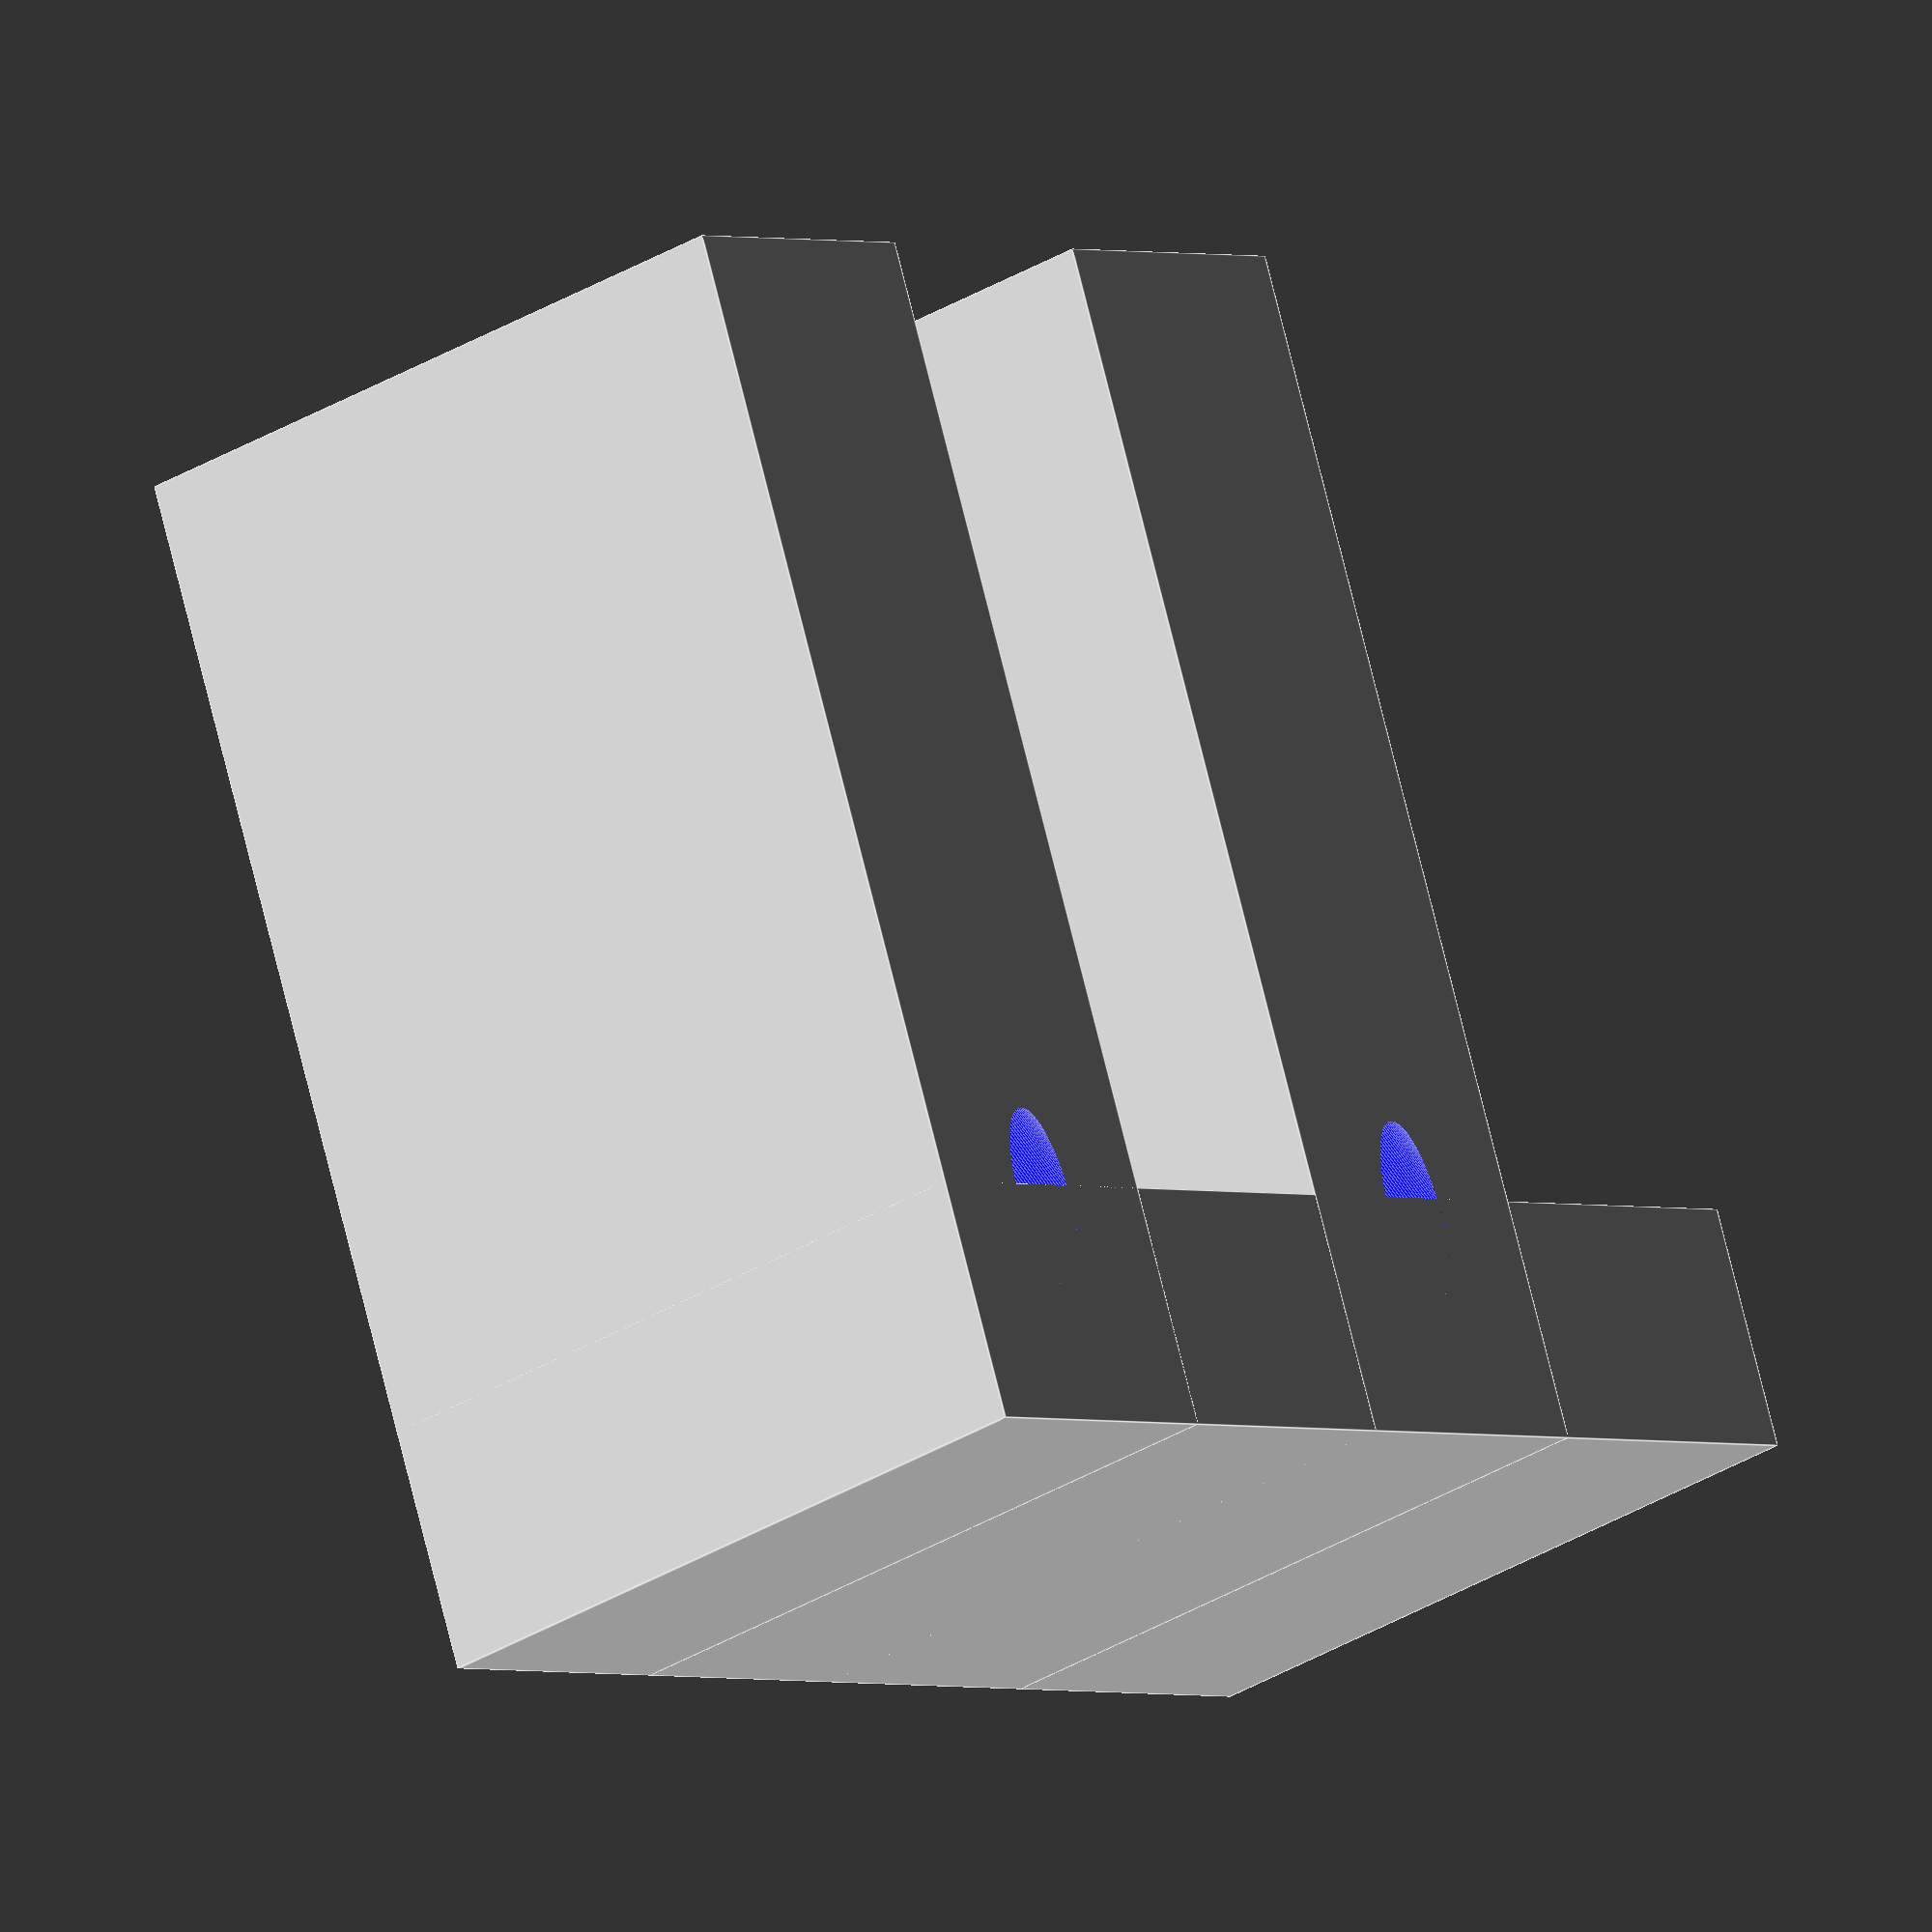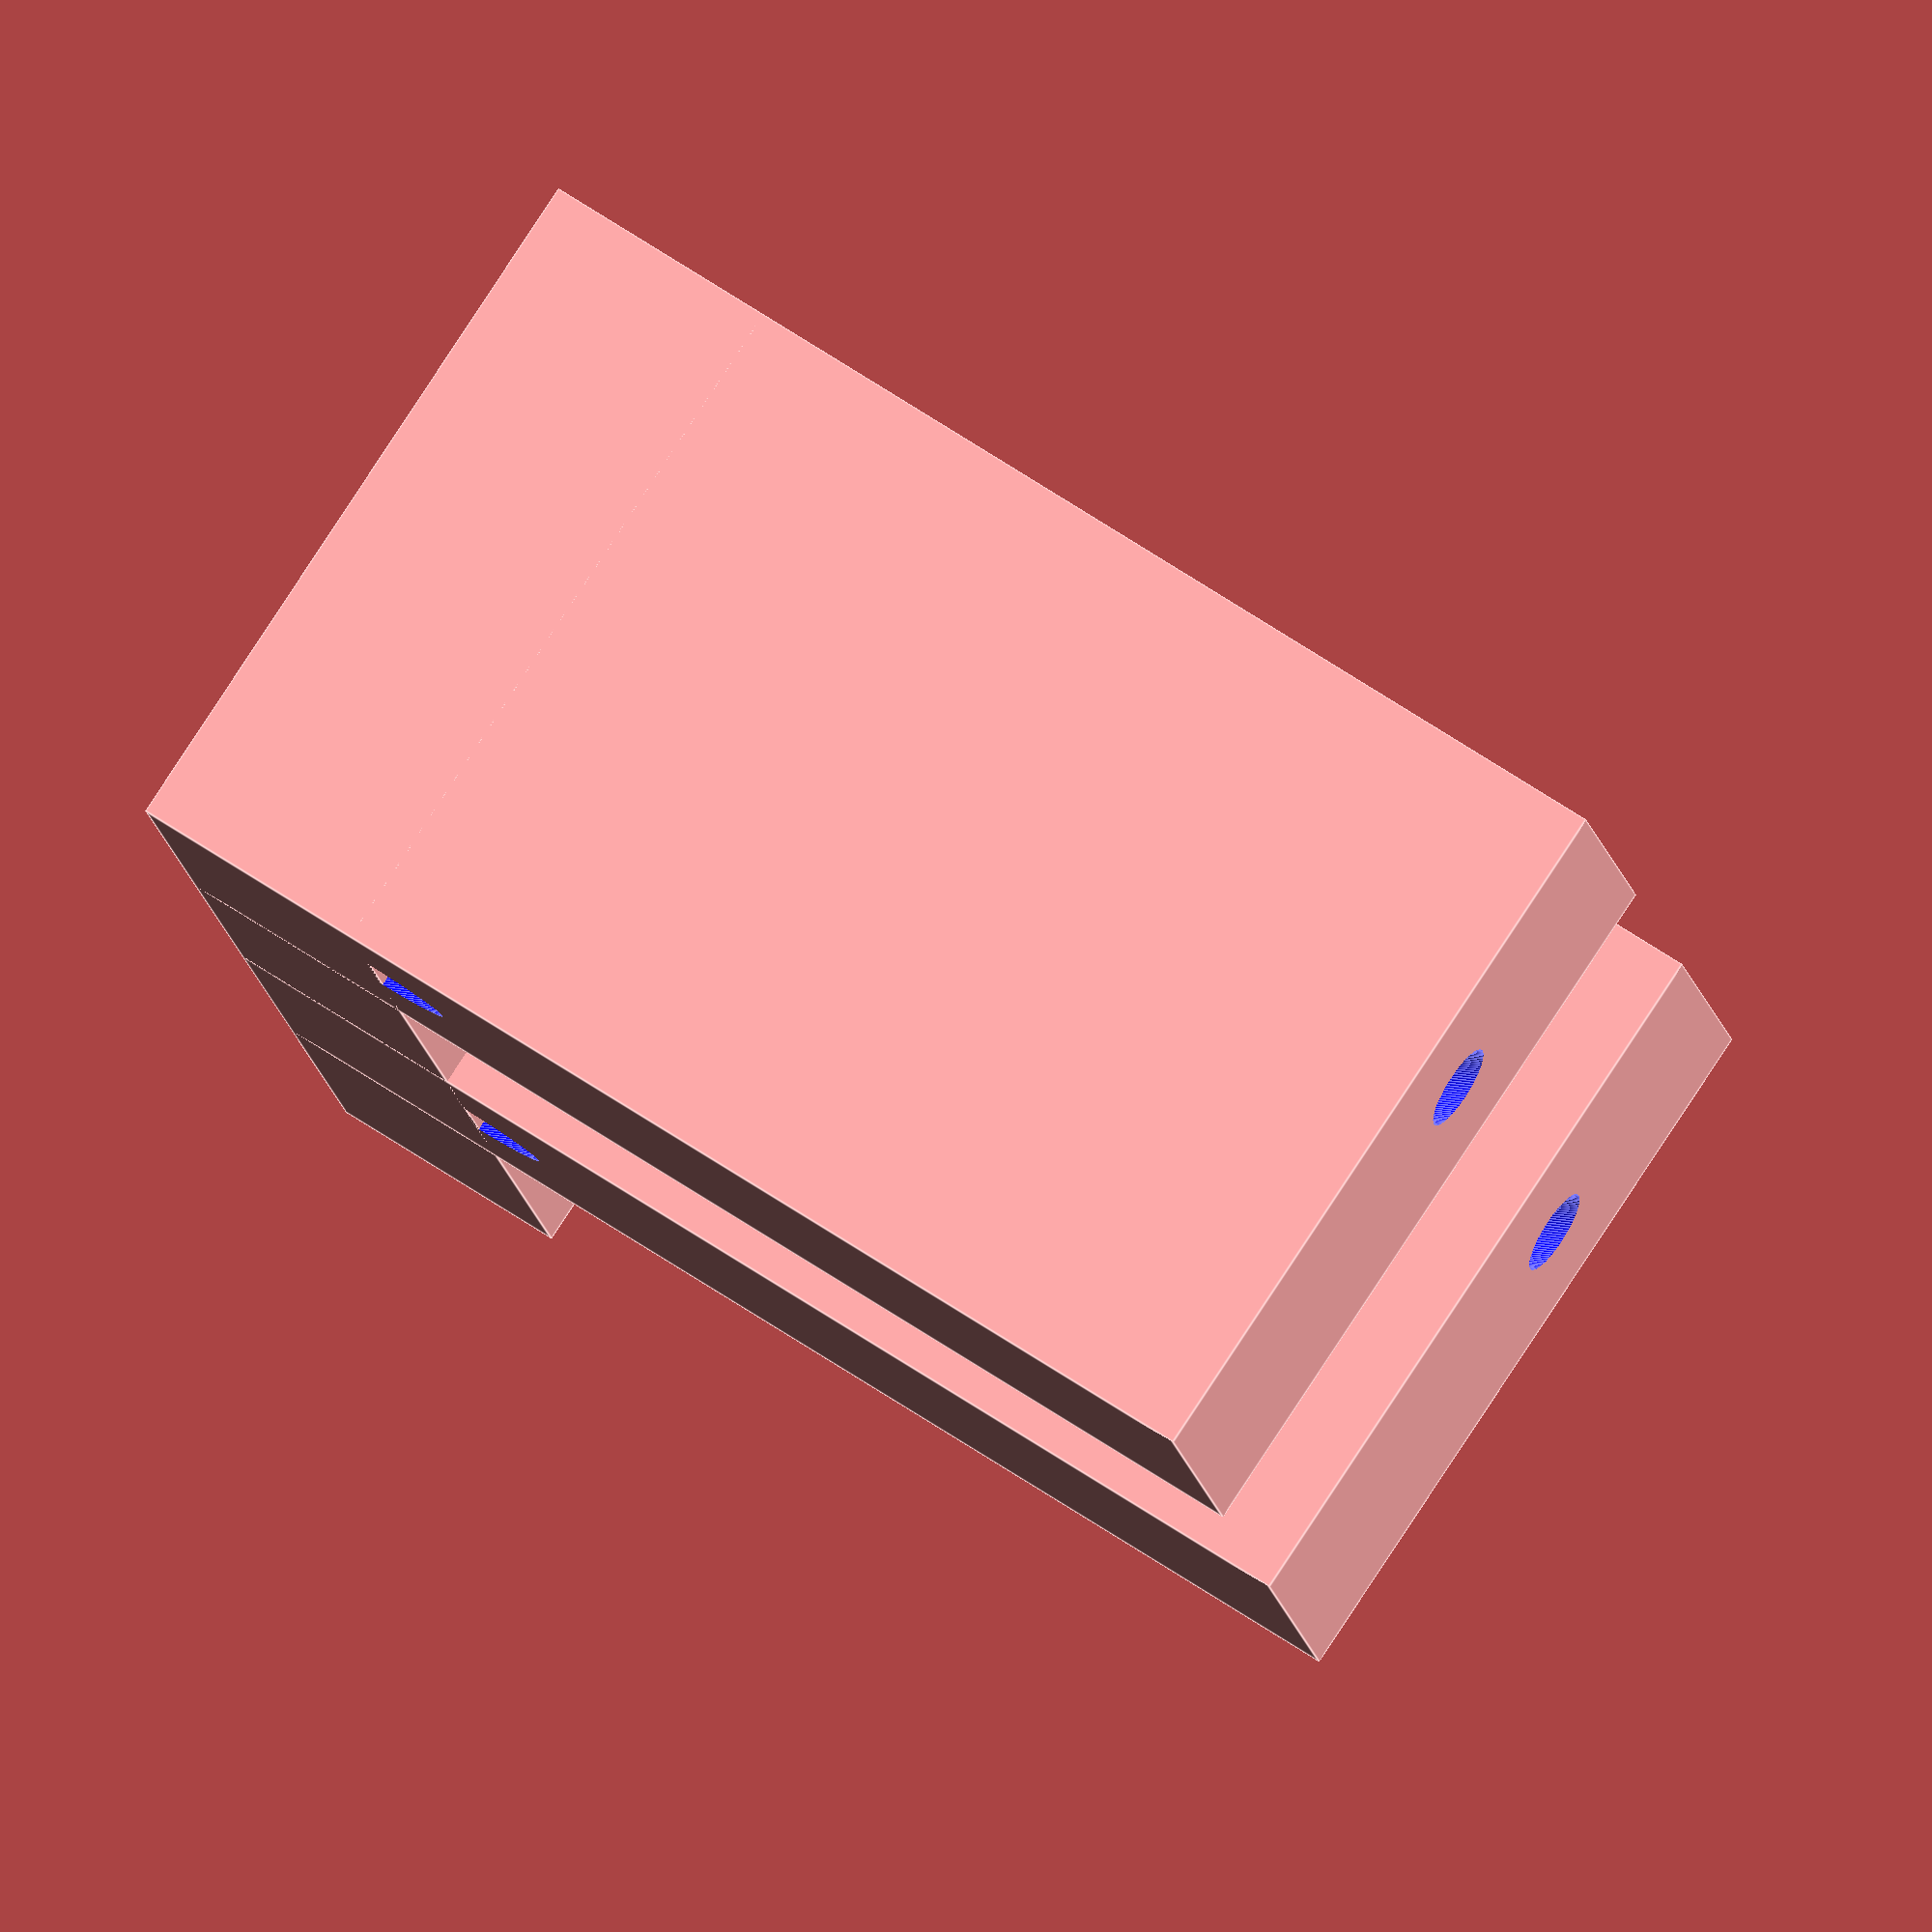
<openscad>

resisitorStand();

module resisitorStand(baseLengthX = 24,
                      baseLengthY = 15,
                      baseLengthZ = 5,
                      
                      towerLengthX = 6,
                      towerLengthY = 15,
                      towerLengthZ = 25)
{
    union()
    {
        base(xLength=baseLengthX,
             yLength=baseLengthY,
             zLength=baseLengthZ);
    
        for ( i = [0 : 1] )
        {
            xIncrement = (towerLengthX/4.0) + 10;
            xTranslate = i * xIncrement;
            translate([xTranslate, 0, 0])
            tower(xLength=towerLengthX,
                  yLength=towerLengthY,
                  zLength=towerLengthZ);            
        }
    }
}

module shaft(xLength, zLength)
{
    cylinder (h = 130, 
              r=0.8, 
              $fn=100
    );    
}

module tower(xLength, yLength, zLength)
{
    difference()
    {
        cube([xLength, yLength, zLength]);
        
        color("blue")
        
        rotate([-25, 0, 0])
        
        translate([xLength/2.0,
                   -2,
                   0])
        
        shaft(xLength, zLength);
    }    
}

module base(xLength, yLength, zLength)
{
    cube([xLength, yLength, zLength]);
}

</openscad>
<views>
elev=283.8 azim=131.4 roll=166.0 proj=o view=edges
elev=298.7 azim=73.1 roll=305.0 proj=o view=edges
</views>
